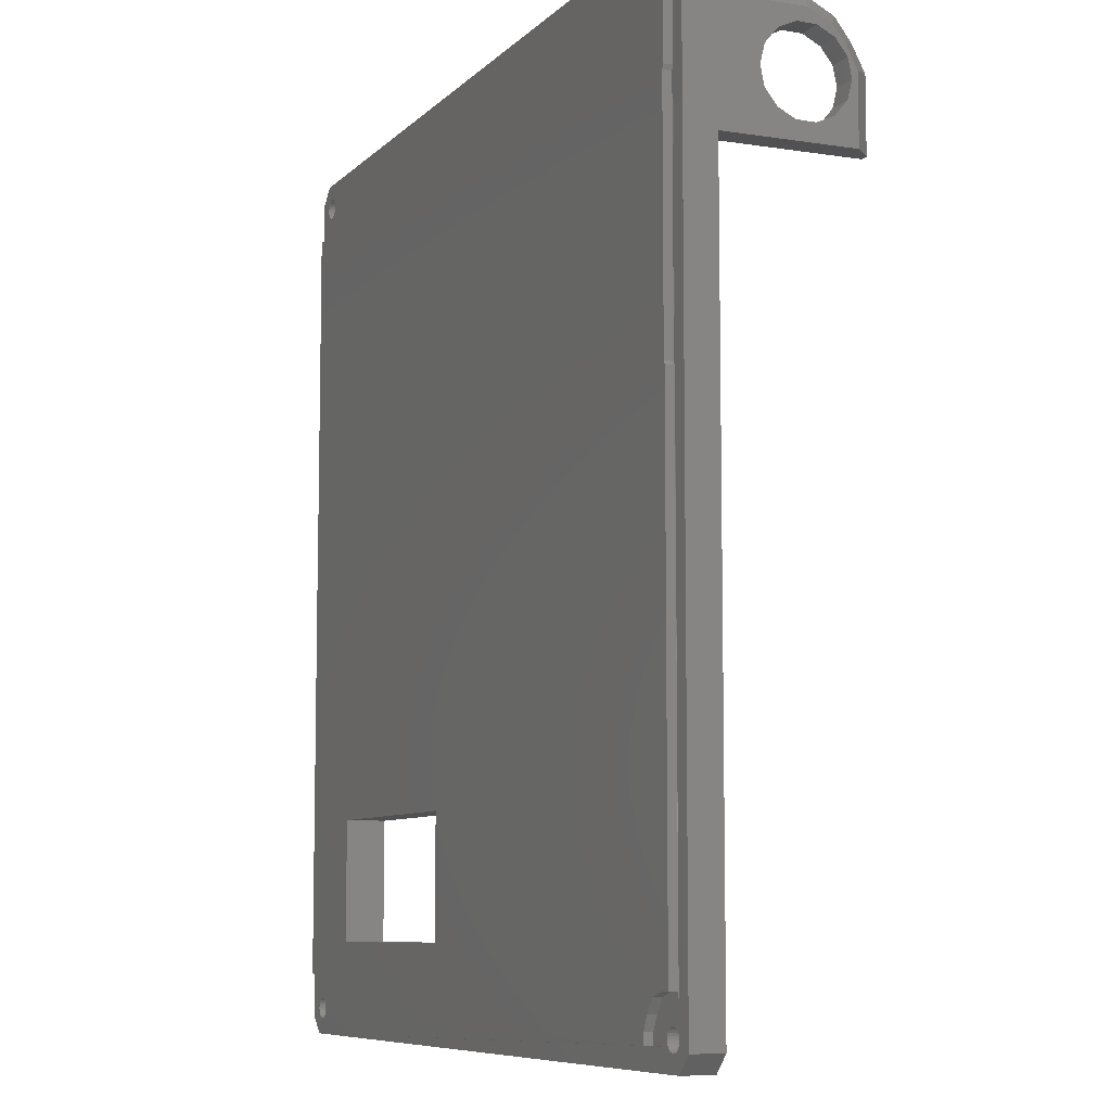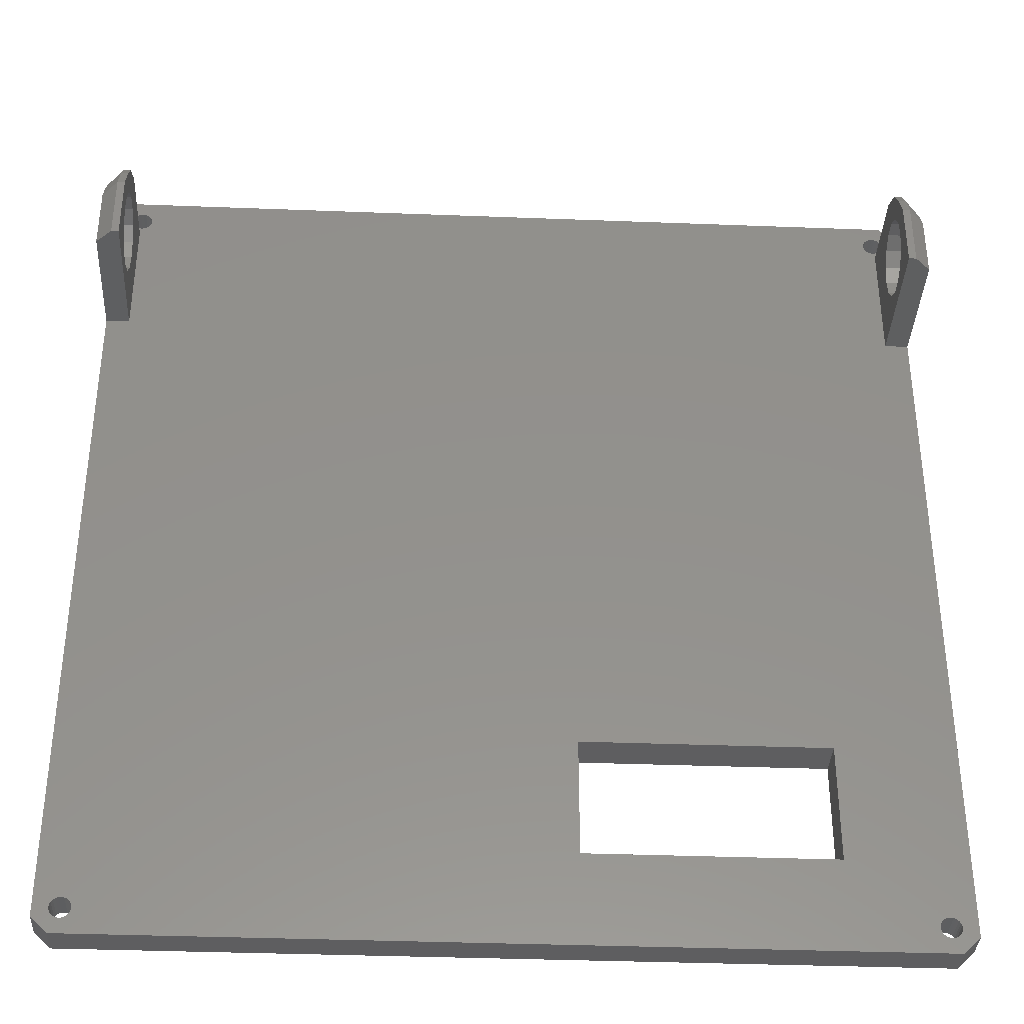
<metadata>
{"format":"stl","ext":"stl","renderer":"f3d","projection":"perspective","resolution":1024,"background":"white","views":[{"elev":-7.9,"azim":-113.6,"up":"+Y"},{"elev":-36.1,"azim":-2.9,"up":"+Y"}]}
</metadata>
<code>
# stl→obj: 381 verts, 778 faces
v 136.2 22.61 -15.71
v 136.2 19.01 -18.83
v 136.2 22.61 -24
v 136.2 17.64 -19.97
v 136.2 10.26 -24
v 136.2 22.31 -15.11
v 136.2 19.74 -17.21
v 136.2 21.23 -13
v 136.2 15.91 -20.4
v 136.2 14.17 -20.04
v 136.2 12.75 -18.96
v 136.2 11.95 -17.38
v 136.2 11.91 -15.6
v 136.2 19.35 -11.56
v 136.2 19.71 -15.43
v 136.2 18.9 -13.84
v 136.2 16.93 -10.29
v 136.2 17.48 -12.76
v 136.2 15.74 -12.4
v 136.2 10.26 -10.29
v 136.2 14.01 -12.84
v 136.2 12.65 -13.98
v 133.8 21.01 -24
v 133.8 10.26 -24
v 135.4 22.61 -24
v 133.8 19.74 -17.21
v 133.8 19.71 -15.43
v 133.8 12.75 -18.96
v 133.8 11.95 -17.38
v 133.8 15.74 -12.4
v 133.8 17.48 -12.76
v 133.8 11.91 -15.6
v 133.8 12.65 -13.98
v 133.8 17.64 -19.97
v 133.8 15.91 -20.4
v 133.8 14.01 -12.84
v 133.8 14.17 -20.04
v 133.8 18.9 -13.84
v 133.8 19.01 -18.83
v 135.4 22.61 -15.71
v 133.8 21.01 -16.09
v 135.4 21.23 -13
v 133.8 19.97 -14.05
v 135.4 19.35 -11.56
v 133.8 18.49 -12.91
v 135.4 16.93 -10.29
v 133.8 16.53 -11.89
v 133.8 10.26 -11.89
v 135.4 10.26 -10.29
v 135.4 22.31 -15.11
v 133.8 20.88 -15.83
v 215.1 22.61 -24
v 215.1 19.01 -18.83
v 215.1 22.61 -15.71
v 215.1 17.64 -19.97
v 215.1 10.26 -24
v 215.1 22.31 -15.11
v 215.1 19.74 -17.21
v 215.1 21.23 -13
v 215.1 15.91 -20.4
v 215.1 14.17 -20.04
v 215.1 12.75 -18.96
v 215.1 11.95 -17.38
v 215.1 11.91 -15.6
v 215.1 19.71 -15.43
v 215.1 19.35 -11.56
v 215.1 18.9 -13.84
v 215.1 16.93 -10.29
v 215.1 17.48 -12.76
v 215.1 15.74 -12.4
v 215.1 10.26 -10.29
v 215.1 14.01 -12.84
v 215.1 12.65 -13.98
v 215.9 22.61 -24
v 217.5 10.26 -24
v 217.5 21.01 -24
v 217.5 19.71 -15.43
v 217.5 19.74 -17.21
v 217.5 12.75 -18.96
v 217.5 11.95 -17.38
v 217.5 17.48 -12.76
v 217.5 15.74 -12.4
v 217.5 11.91 -15.6
v 217.5 12.65 -13.98
v 217.5 15.91 -20.4
v 217.5 17.64 -19.97
v 217.5 14.01 -12.84
v 217.5 14.17 -20.04
v 217.5 18.9 -13.84
v 217.5 19.01 -18.83
v 217.5 21.01 -16.09
v 215.9 22.61 -15.71
v 215.9 19.35 -11.56
v 217.5 19.97 -14.05
v 215.9 21.23 -13
v 217.5 18.49 -12.91
v 215.9 16.93 -10.29
v 217.5 16.53 -11.89
v 217.5 10.26 -11.89
v 215.9 10.26 -10.29
v 215.9 22.31 -15.11
v 217.5 20.88 -15.83
v 135.5 15.01 -27
v 135.5 -1.388 -27.82
v 135.5 -1.388 -27
v 135.5 15.01 -27.82
v 135.6 -7.307 -27.82
v 135.6 -7.307 -27
v 211.6 -57.5 -27.82
v 139.6 -57.5 -27
v 139.6 -57.5 -27.82
v 211.6 -57.5 -27.02
v 135.4 21.11 -27
v 135.4 15.43 -27.82
v 135.4 15.43 -27
v 135.4 21.11 -27.82
v 135.4 -7.625 -27.82
v 135.4 -7.625 -27
v 215.7 16.89 -27.82
v 215.7 -7.226 -27
v 215.7 -7.226 -27.82
v 215.7 16.89 -27
v 215.7 20.94 -27.82
v 215.7 20.94 -27
v 215.8 -8.704 -27
v 215.8 -8.704 -27.82
v 135.4 -53.49 -27.82
v 135.4 -53.49 -27
v 215.8 -53.61 -27.02
v 215.8 -53.61 -27.82
v 139.6 24.98 -27
v 211.3 24.98 -27.82
v 139.6 24.98 -27.82
v 211.3 24.98 -27
v 139.6 24 -27.82
v 139.6 24 -27
v 136.5 21.11 -27.82
v 136.5 21.11 -27
v 214.4 20.62 -27
v 214.4 20.62 -27.82
v 212.9 21.18 -27
v 212.9 21.18 -27.82
v 211.7 22.59 -27.82
v 211.7 22.59 -27
v 211.3 23.77 -27.82
v 211.3 23.77 -27
v 182 -38.8 -27.82
v 205.9 -38.8 -27.82
v 205.9 -50.4 -27.82
v 211.6 -56.37 -27.82
v 211.9 -55.29 -27.82
v 212.7 -54.22 -27.82
v 213.9 -53.61 -27.82
v 136.5 -53.49 -27.82
v 138 -53.94 -27.82
v 139 -55.22 -27.82
v 139.6 -56.46 -27.82
v 182 -50.4 -27.82
v 211.6 -56.37 -27.02
v 211.9 -55.29 -27.02
v 212.7 -54.22 -27.02
v 213.9 -53.61 -27.02
v 136.5 -53.49 -27
v 138 -53.94 -27
v 139 -55.22 -27
v 139.6 -56.46 -27
v 205.9 -38.8 -24
v 205.9 -50.4 -24
v 182 -38.8 -24
v 182 -50.4 -24
v 215.9 -59.44 -24
v 135.4 -59.44 -27
v 215.9 -59.44 -27
v 135.4 -59.44 -24
v 175.7 -59.44 -24
v 133.8 -57.84 -24
v 133.8 25.16 -24
v 133.8 -56.02 -24
v 135.3 -56.91 -24
v 135.4 -57.17 -24
v 135.5 -57.42 -24
v 135.6 -57.63 -24
v 135.8 -57.79 -24
v 136.1 -57.9 -24
v 136.3 -57.94 -24
v 136.6 -57.91 -24
v 136.8 -57.82 -24
v 137 -57.66 -24
v 137.2 -57.46 -24
v 137.3 -57.22 -24
v 137.3 -56.96 -24
v 137.3 24.24 -24
v 214.2 -57.63 -24
v 214.1 -57.42 -24
v 214 -57.17 -24
v 214 -56.91 -24
v 214.4 -57.79 -24
v 214.7 -57.9 -24
v 214.9 -57.94 -24
v 215.2 -57.91 -24
v 215.4 -57.82 -24
v 215.7 -57.66 -24
v 215.8 -57.46 -24
v 215.9 -57.22 -24
v 217.5 -57.84 -24
v 216 -56.96 -24
v 216 24.24 -24
v 135.3 24.29 -24
v 135.4 26.76 -24
v 135.4 24.55 -24
v 135.5 24.79 -24
v 135.6 24.99 -24
v 135.9 25.14 -24
v 136.1 25.24 -24
v 136.4 25.26 -24
v 215.9 26.76 -24
v 136.6 25.22 -24
v 136.9 25.12 -24
v 137.1 24.95 -24
v 137.2 24.74 -24
v 137.3 24.5 -24
v 214.3 24.99 -24
v 214.1 24.79 -24
v 214 24.55 -24
v 214 24.29 -24
v 214.5 25.14 -24
v 214.7 25.24 -24
v 215 25.26 -24
v 215.3 25.22 -24
v 215.5 25.12 -24
v 215.7 24.95 -24
v 215.8 24.74 -24
v 215.9 24.5 -24
v 217.5 25.16 -24
v 214 -56.65 -24
v 214 24.03 -24
v 214.1 23.79 -24
v 214.1 -56.42 -24
v 214.2 23.58 -24
v 214.3 -56.21 -24
v 214.4 23.41 -24
v 214.5 -56.06 -24
v 214.7 23.31 -24
v 214.7 -55.97 -24
v 214.9 23.26 -24
v 215 -55.94 -24
v 215.2 23.29 -24
v 215.3 -55.98 -24
v 215.4 23.39 -24
v 215.5 -56.08 -24
v 215.7 23.54 -24
v 215.7 -56.25 -24
v 215.8 23.74 -24
v 215.8 -56.46 -24
v 215.9 23.98 -24
v 215.9 -56.7 -24
v 135.4 -56.65 -24
v 135.4 24.03 -24
v 135.5 23.79 -24
v 135.5 -56.42 -24
v 135.6 23.58 -24
v 135.6 -56.21 -24
v 135.8 23.41 -24
v 135.9 -56.06 -24
v 136.1 23.31 -24
v 136.1 -55.97 -24
v 136.3 23.26 -24
v 136.4 -55.94 -24
v 136.6 23.29 -24
v 136.6 -55.98 -24
v 136.8 23.39 -24
v 136.9 -56.08 -24
v 137 23.54 -24
v 137.1 -56.25 -24
v 137.2 23.74 -24
v 137.2 -56.46 -24
v 137.3 23.98 -24
v 137.3 -56.7 -24
v 133.8 -57.84 -27
v 217.5 -57.84 -27
v 215.9 26.76 -27
v 135.4 26.76 -27
v 217.5 25.16 -27
v 133.8 25.16 -27
v 133.8 -56.02 -27
v 214 24.55 -27
v 214 24.29 -27
v 214 24.03 -27
v 214.1 23.79 -27
v 214.2 23.58 -27
v 214.4 23.41 -27
v 214.7 23.31 -27
v 214.9 23.26 -27
v 215.2 23.29 -27
v 215.4 23.39 -27
v 215.7 23.54 -27
v 215.8 23.74 -27
v 215.9 23.98 -27
v 216 24.24 -27
v 215.9 24.5 -27
v 215.8 24.74 -27
v 215.7 24.95 -27
v 215.5 25.12 -27
v 215.3 25.22 -27
v 215 25.26 -27
v 214.7 25.24 -27
v 214.5 25.14 -27
v 214.3 24.99 -27
v 214.1 24.79 -27
v 135.3 24.29 -27
v 135.3 -56.91 -27
v 135.4 24.55 -27
v 135.5 24.79 -27
v 135.6 24.99 -27
v 135.9 25.14 -27
v 136.1 25.24 -27
v 136.4 25.26 -27
v 136.6 25.22 -27
v 136.9 25.12 -27
v 137.1 24.95 -27
v 137.2 24.74 -27
v 137.3 24.5 -27
v 137.3 24.24 -27
v 216 -56.96 -27
v 135.4 -57.17 -27
v 135.5 -57.42 -27
v 135.6 -57.63 -27
v 135.8 -57.79 -27
v 136.1 -57.9 -27
v 136.3 -57.94 -27
v 136.6 -57.91 -27
v 136.8 -57.82 -27
v 137 -57.66 -27
v 137.2 -57.46 -27
v 137.3 -57.22 -27
v 137.3 -56.96 -27
v 214.2 -57.63 -27
v 214.1 -57.42 -27
v 214 -57.17 -27
v 214 -56.91 -27
v 214.4 -57.79 -27
v 214.7 -57.9 -27
v 214.9 -57.94 -27
v 215.2 -57.91 -27
v 215.4 -57.82 -27
v 215.7 -57.66 -27
v 215.8 -57.46 -27
v 215.9 -57.22 -27
v 214 -56.65 -27
v 214.1 -56.42 -27
v 214.3 -56.21 -27
v 214.5 -56.06 -27
v 214.7 -55.97 -27
v 215 -55.94 -27
v 215.3 -55.98 -27
v 215.5 -56.08 -27
v 215.7 -56.25 -27
v 215.8 -56.46 -27
v 215.9 -56.7 -27
v 135.4 -56.65 -27
v 135.5 -56.42 -27
v 135.6 -56.21 -27
v 135.9 -56.06 -27
v 136.1 -55.97 -27
v 136.4 -55.94 -27
v 136.6 -55.98 -27
v 136.9 -56.08 -27
v 137.1 -56.25 -27
v 137.2 -56.46 -27
v 137.3 -56.7 -27
v 135.4 24.03 -27
v 135.5 23.79 -27
v 135.6 23.58 -27
v 135.8 23.41 -27
v 136.1 23.31 -27
v 136.3 23.26 -27
v 136.6 23.29 -27
v 136.8 23.39 -27
v 137 23.54 -27
v 137.2 23.74 -27
v 137.3 23.98 -27
f 1 2 3
f 4 3 2
f 5 3 4
f 6 2 1
f 7 2 6
f 8 7 6
f 9 5 4
f 10 5 9
f 11 5 10
f 12 5 11
f 13 5 12
f 14 15 8
f 7 8 15
f 16 15 14
f 17 16 14
f 18 16 17
f 19 18 17
f 20 19 17
f 21 19 20
f 22 21 20
f 13 22 20
f 5 13 20
f 23 24 25
f 5 25 24
f 3 25 5
f 26 7 27
f 15 27 7
f 11 28 12
f 29 12 28
f 30 31 19
f 18 19 31
f 13 32 22
f 33 22 32
f 34 35 4
f 9 4 35
f 33 36 22
f 21 22 36
f 37 28 10
f 11 10 28
f 35 37 9
f 10 9 37
f 31 38 18
f 16 18 38
f 39 2 26
f 7 26 2
f 12 29 13
f 32 13 29
f 36 30 21
f 19 21 30
f 27 15 38
f 16 38 15
f 39 34 2
f 4 2 34
f 40 25 41
f 23 41 25
f 42 43 44
f 45 44 43
f 44 45 46
f 47 46 45
f 47 48 46
f 49 46 48
f 40 41 50
f 42 50 41
f 51 42 41
f 43 42 51
f 50 42 6
f 8 6 42
f 42 44 8
f 14 8 44
f 40 50 1
f 6 1 50
f 44 46 14
f 17 14 46
f 24 5 48
f 20 48 5
f 49 48 20
f 26 27 43
f 45 43 27
f 38 45 27
f 31 45 38
f 47 45 31
f 30 47 31
f 48 47 30
f 36 48 30
f 33 48 36
f 32 48 33
f 41 23 51
f 39 51 23
f 34 39 23
f 24 34 23
f 26 51 39
f 43 51 26
f 35 34 24
f 37 35 24
f 28 37 24
f 29 28 24
f 32 29 24
f 48 32 24
f 25 40 3
f 1 3 40
f 46 49 17
f 20 17 49
f 52 53 54
f 53 52 55
f 55 52 56
f 54 53 57
f 57 53 58
f 57 58 59
f 55 56 60
f 60 56 61
f 61 56 62
f 62 56 63
f 63 56 64
f 59 65 66
f 65 59 58
f 66 65 67
f 66 67 68
f 68 67 69
f 68 69 70
f 68 70 71
f 71 70 72
f 71 72 73
f 71 73 64
f 71 64 56
f 74 75 76
f 75 74 56
f 56 74 52
f 77 58 78
f 58 77 65
f 63 79 62
f 79 63 80
f 70 81 82
f 81 70 69
f 73 83 64
f 83 73 84
f 55 85 86
f 85 55 60
f 73 87 84
f 87 73 72
f 61 79 88
f 79 61 62
f 60 88 85
f 88 60 61
f 69 89 81
f 89 69 67
f 78 53 90
f 53 78 58
f 64 80 63
f 80 64 83
f 72 82 87
f 82 72 70
f 89 65 77
f 65 89 67
f 53 86 90
f 86 53 55
f 91 74 92
f 74 91 76
f 93 94 95
f 94 93 96
f 97 96 93
f 96 97 98
f 97 99 98
f 99 97 100
f 101 91 92
f 91 101 95
f 91 95 102
f 102 95 94
f 57 95 101
f 95 57 59
f 59 93 95
f 93 59 66
f 54 101 92
f 101 54 57
f 66 97 93
f 97 66 68
f 99 56 75
f 56 99 71
f 71 99 100
f 94 77 78
f 77 94 96
f 77 96 89
f 89 96 81
f 81 96 98
f 81 98 82
f 82 98 99
f 82 99 87
f 87 99 84
f 84 99 83
f 102 76 91
f 76 102 90
f 76 90 86
f 76 86 75
f 90 102 78
f 78 102 94
f 75 86 85
f 75 85 88
f 75 88 79
f 75 79 80
f 75 80 83
f 75 83 99
f 52 92 74
f 92 52 54
f 68 100 97
f 100 68 71
f 103 104 105
f 104 103 106
f 105 107 108
f 107 105 104
f 109 110 111
f 110 109 112
f 113 114 115
f 114 113 116
f 108 117 118
f 117 108 107
f 119 120 121
f 120 119 122
f 123 122 119
f 122 123 124
f 121 125 126
f 125 121 120
f 118 127 128
f 127 118 117
f 126 129 130
f 129 126 125
f 131 132 133
f 132 131 134
f 115 106 103
f 106 115 114
f 131 135 136
f 135 131 133
f 137 136 135
f 136 137 138
f 113 137 116
f 137 113 138
f 139 123 140
f 123 139 124
f 141 140 142
f 140 141 139
f 143 141 142
f 141 143 144
f 145 144 143
f 144 145 146
f 132 146 145
f 146 132 134
f 137 114 116
f 114 137 106
f 106 137 107
f 132 135 133
f 135 132 147
f 147 132 148
f 148 132 149
f 143 150 145
f 150 143 151
f 151 143 142
f 151 142 152
f 152 142 153
f 153 142 140
f 153 140 130
f 130 140 121
f 121 140 123
f 121 123 119
f 130 121 126
f 117 154 127
f 154 117 107
f 154 107 137
f 154 137 135
f 154 135 155
f 155 135 156
f 156 135 157
f 157 135 111
f 111 135 158
f 111 158 109
f 158 135 147
f 109 158 149
f 109 149 145
f 145 149 132
f 109 145 150
f 107 104 106
f 150 112 109
f 112 150 159
f 151 159 150
f 159 151 160
f 152 160 151
f 160 152 161
f 162 152 153
f 152 162 161
f 130 162 153
f 162 130 129
f 154 128 127
f 128 154 163
f 164 154 155
f 154 164 163
f 164 156 165
f 156 164 155
f 165 157 166
f 157 165 156
f 166 111 110
f 111 166 157
f 167 149 168
f 149 167 148
f 167 147 148
f 147 167 169
f 147 170 158
f 170 147 169
f 170 149 158
f 149 170 168
f 171 172 173
f 172 171 174
f 174 171 175
f 176 177 178
f 177 176 179
f 179 176 174
f 179 174 180
f 180 174 181
f 181 174 182
f 182 174 183
f 183 174 184
f 184 174 185
f 185 174 175
f 185 175 186
f 186 175 187
f 187 175 188
f 188 175 189
f 189 175 190
f 190 175 191
f 191 175 192
f 171 170 175
f 170 171 168
f 168 171 193
f 168 193 194
f 168 194 167
f 167 194 195
f 167 195 196
f 193 171 197
f 197 171 198
f 198 171 199
f 199 171 200
f 200 171 201
f 201 171 202
f 202 171 203
f 203 171 204
f 204 171 205
f 204 205 206
f 206 205 207
f 177 208 209
f 208 177 179
f 209 208 210
f 209 210 211
f 209 211 212
f 209 212 213
f 209 213 214
f 209 214 215
f 209 215 216
f 216 215 217
f 216 217 218
f 216 218 219
f 216 219 220
f 216 220 221
f 216 221 192
f 216 192 222
f 222 192 223
f 223 192 169
f 169 192 175
f 169 175 170
f 223 169 224
f 224 169 225
f 225 169 167
f 225 167 196
f 216 222 226
f 216 226 227
f 216 227 228
f 216 228 229
f 216 229 230
f 216 230 231
f 216 231 232
f 216 232 233
f 216 233 234
f 234 233 207
f 234 207 205
f 235 225 196
f 225 235 236
f 236 235 237
f 237 235 238
f 237 238 239
f 239 238 240
f 239 240 241
f 241 240 242
f 241 242 243
f 243 242 244
f 243 244 245
f 245 244 246
f 245 246 247
f 247 246 248
f 247 248 249
f 249 248 250
f 249 250 251
f 251 250 252
f 251 252 253
f 253 252 254
f 253 254 255
f 255 254 256
f 255 256 207
f 207 256 206
f 257 208 179
f 208 257 258
f 258 257 259
f 259 257 260
f 259 260 261
f 261 260 262
f 261 262 263
f 263 262 264
f 263 264 265
f 265 264 266
f 265 266 267
f 267 266 268
f 267 268 269
f 269 268 270
f 269 270 271
f 271 270 272
f 271 272 273
f 273 272 274
f 273 274 275
f 275 274 276
f 275 276 277
f 277 276 278
f 277 278 192
f 192 278 191
f 176 172 174
f 172 176 279
f 280 171 173
f 171 280 205
f 209 281 282
f 281 209 216
f 281 234 283
f 234 281 216
f 209 284 177
f 284 209 282
f 177 285 178
f 285 177 284
f 178 279 176
f 279 178 285
f 283 205 280
f 205 283 234
f 286 225 287
f 225 286 224
f 287 236 288
f 236 287 225
f 288 237 289
f 237 288 236
f 289 239 290
f 239 289 237
f 239 291 290
f 291 239 241
f 241 292 291
f 292 241 243
f 243 293 292
f 293 243 245
f 245 294 293
f 294 245 247
f 247 295 294
f 295 247 249
f 249 296 295
f 296 249 251
f 253 296 251
f 296 253 297
f 255 297 253
f 297 255 298
f 207 298 255
f 298 207 299
f 233 299 207
f 299 233 300
f 232 300 233
f 300 232 301
f 231 301 232
f 301 231 302
f 231 303 302
f 303 231 230
f 230 304 303
f 304 230 229
f 229 305 304
f 305 229 228
f 228 306 305
f 306 228 227
f 227 307 306
f 307 227 226
f 226 308 307
f 308 226 222
f 308 223 309
f 223 308 222
f 309 224 286
f 224 309 223
f 131 138 113
f 138 131 136
f 141 288 139
f 288 141 287
f 139 288 289
f 139 289 290
f 139 290 291
f 139 291 124
f 124 291 292
f 124 292 293
f 124 293 294
f 124 294 295
f 124 295 296
f 124 296 297
f 124 297 122
f 122 297 120
f 120 297 125
f 284 279 285
f 279 284 310
f 310 284 282
f 279 310 311
f 310 282 312
f 312 282 313
f 313 282 314
f 314 282 315
f 315 282 316
f 316 282 317
f 317 282 281
f 317 281 318
f 318 281 319
f 319 281 320
f 320 281 131
f 320 131 321
f 321 131 322
f 322 131 323
f 131 281 134
f 134 281 146
f 146 281 144
f 144 281 308
f 144 308 309
f 144 309 286
f 144 286 141
f 141 286 287
f 308 281 307
f 307 281 306
f 306 281 305
f 305 281 304
f 304 281 303
f 303 281 302
f 302 281 301
f 301 281 300
f 300 281 283
f 300 283 299
f 299 283 324
f 311 172 279
f 172 311 325
f 172 325 326
f 172 326 327
f 172 327 328
f 172 328 329
f 172 329 330
f 172 330 173
f 173 330 331
f 173 331 332
f 173 332 333
f 173 333 334
f 173 334 110
f 110 334 335
f 110 335 336
f 110 336 164
f 110 164 165
f 110 165 166
f 173 110 112
f 173 112 160
f 173 160 337
f 337 160 338
f 338 160 161
f 338 161 339
f 339 161 340
f 340 161 162
f 173 337 341
f 173 341 342
f 173 342 343
f 173 343 344
f 173 344 345
f 173 345 346
f 173 346 347
f 173 347 348
f 173 348 280
f 280 348 324
f 280 324 283
f 162 349 340
f 349 162 350
f 350 162 129
f 350 129 351
f 351 129 352
f 352 129 353
f 353 129 354
f 354 129 355
f 355 129 356
f 356 129 357
f 357 129 358
f 358 129 125
f 358 125 297
f 358 297 298
f 358 298 359
f 359 298 299
f 359 299 324
f 115 118 128
f 118 115 103
f 118 103 105
f 108 118 105
f 360 128 361
f 128 360 113
f 128 113 115
f 361 128 163
f 361 163 362
f 362 163 363
f 363 163 364
f 364 163 365
f 365 163 366
f 366 163 164
f 366 164 367
f 367 164 368
f 368 164 369
f 369 164 370
f 370 164 336
f 160 112 159
f 310 360 311
f 360 310 371
f 360 371 113
f 113 371 372
f 113 372 373
f 113 373 374
f 113 374 375
f 113 375 376
f 113 376 377
f 113 377 378
f 113 378 131
f 131 378 379
f 131 379 380
f 131 380 381
f 131 381 323
f 312 208 310
f 208 312 210
f 310 258 371
f 258 310 208
f 371 259 372
f 259 371 258
f 372 261 373
f 261 372 259
f 261 374 373
f 374 261 263
f 263 375 374
f 375 263 265
f 265 376 375
f 376 265 267
f 267 377 376
f 377 267 269
f 269 378 377
f 378 269 271
f 271 379 378
f 379 271 273
f 275 379 273
f 379 275 380
f 277 380 275
f 380 277 381
f 192 381 277
f 381 192 323
f 221 323 192
f 323 221 322
f 220 322 221
f 322 220 321
f 219 321 220
f 321 219 320
f 219 319 320
f 319 219 218
f 218 318 319
f 318 218 217
f 217 317 318
f 317 217 215
f 215 316 317
f 316 215 214
f 214 315 316
f 315 214 213
f 213 314 315
f 314 213 212
f 314 211 313
f 211 314 212
f 313 210 312
f 210 313 211
f 349 196 340
f 196 349 235
f 340 195 339
f 195 340 196
f 339 194 338
f 194 339 195
f 338 193 337
f 193 338 194
f 193 341 337
f 341 193 197
f 197 342 341
f 342 197 198
f 198 343 342
f 343 198 199
f 199 344 343
f 344 199 200
f 200 345 344
f 345 200 201
f 201 346 345
f 346 201 202
f 203 346 202
f 346 203 347
f 204 347 203
f 347 204 348
f 206 348 204
f 348 206 324
f 256 324 206
f 324 256 359
f 254 359 256
f 359 254 358
f 252 358 254
f 358 252 357
f 252 356 357
f 356 252 250
f 250 355 356
f 355 250 248
f 248 354 355
f 354 248 246
f 246 353 354
f 353 246 244
f 244 352 353
f 352 244 242
f 242 351 352
f 351 242 240
f 351 238 350
f 238 351 240
f 350 235 349
f 235 350 238
f 360 179 311
f 179 360 257
f 311 180 325
f 180 311 179
f 325 181 326
f 181 325 180
f 326 182 327
f 182 326 181
f 182 328 327
f 328 182 183
f 183 329 328
f 329 183 184
f 184 330 329
f 330 184 185
f 185 331 330
f 331 185 186
f 186 332 331
f 332 186 187
f 187 333 332
f 333 187 188
f 189 333 188
f 333 189 334
f 190 334 189
f 334 190 335
f 191 335 190
f 335 191 336
f 278 336 191
f 336 278 370
f 276 370 278
f 370 276 369
f 274 369 276
f 369 274 368
f 274 367 368
f 367 274 272
f 272 366 367
f 366 272 270
f 270 365 366
f 365 270 268
f 268 364 365
f 364 268 266
f 266 363 364
f 363 266 264
f 264 362 363
f 362 264 262
f 362 260 361
f 260 362 262
f 361 257 360
f 257 361 260

</code>
